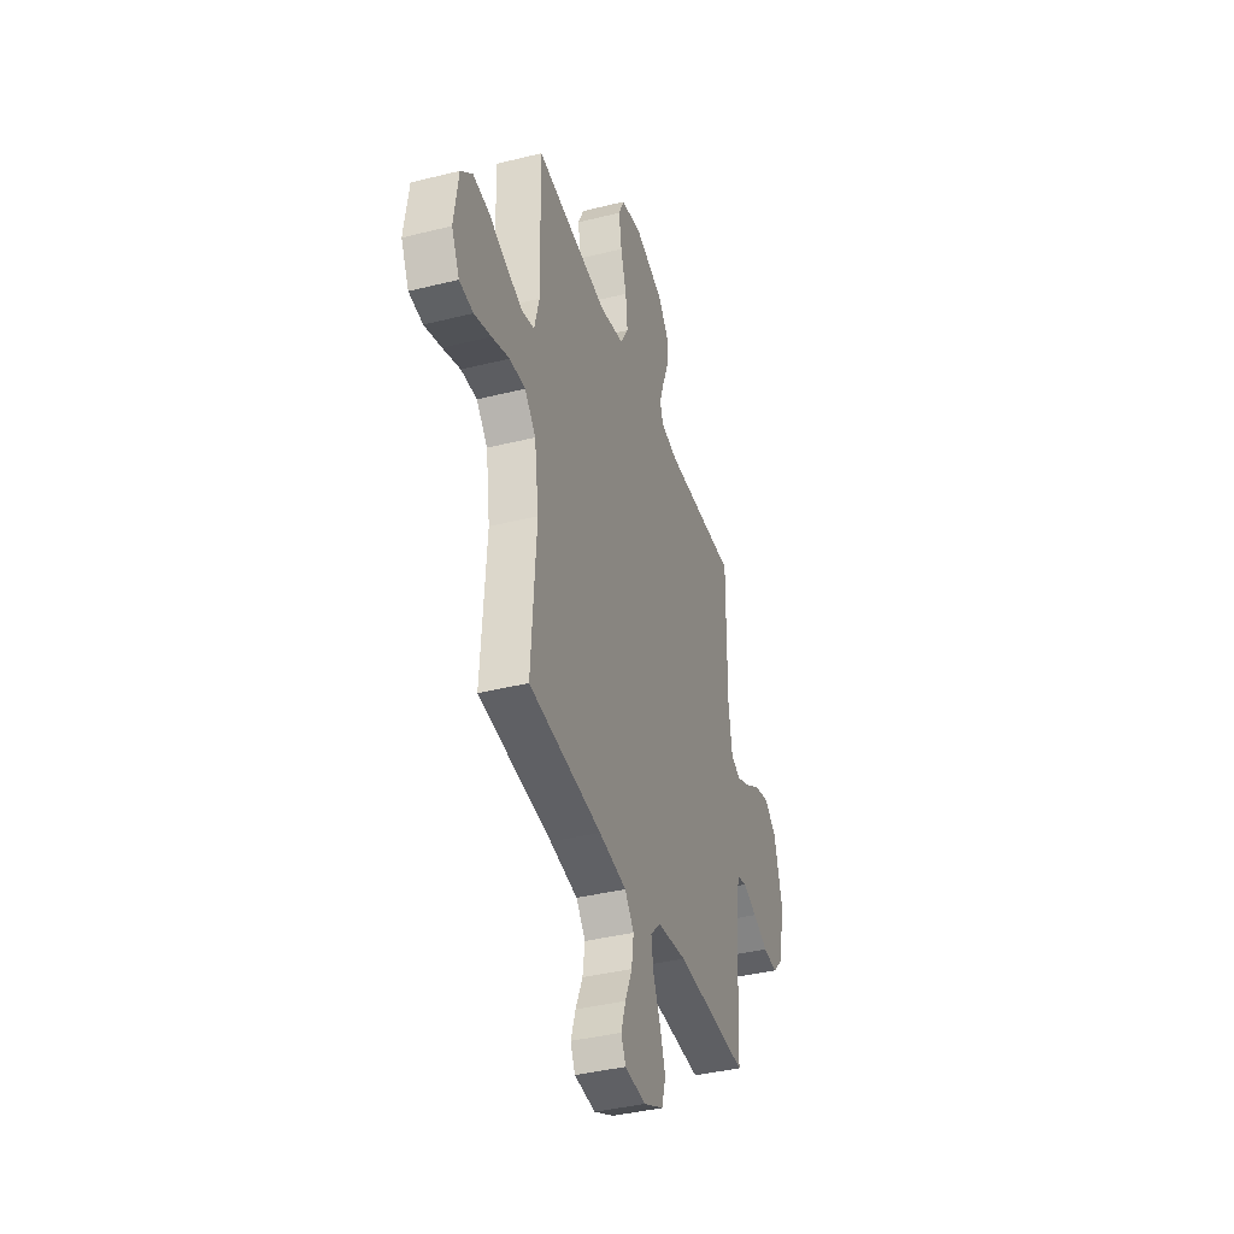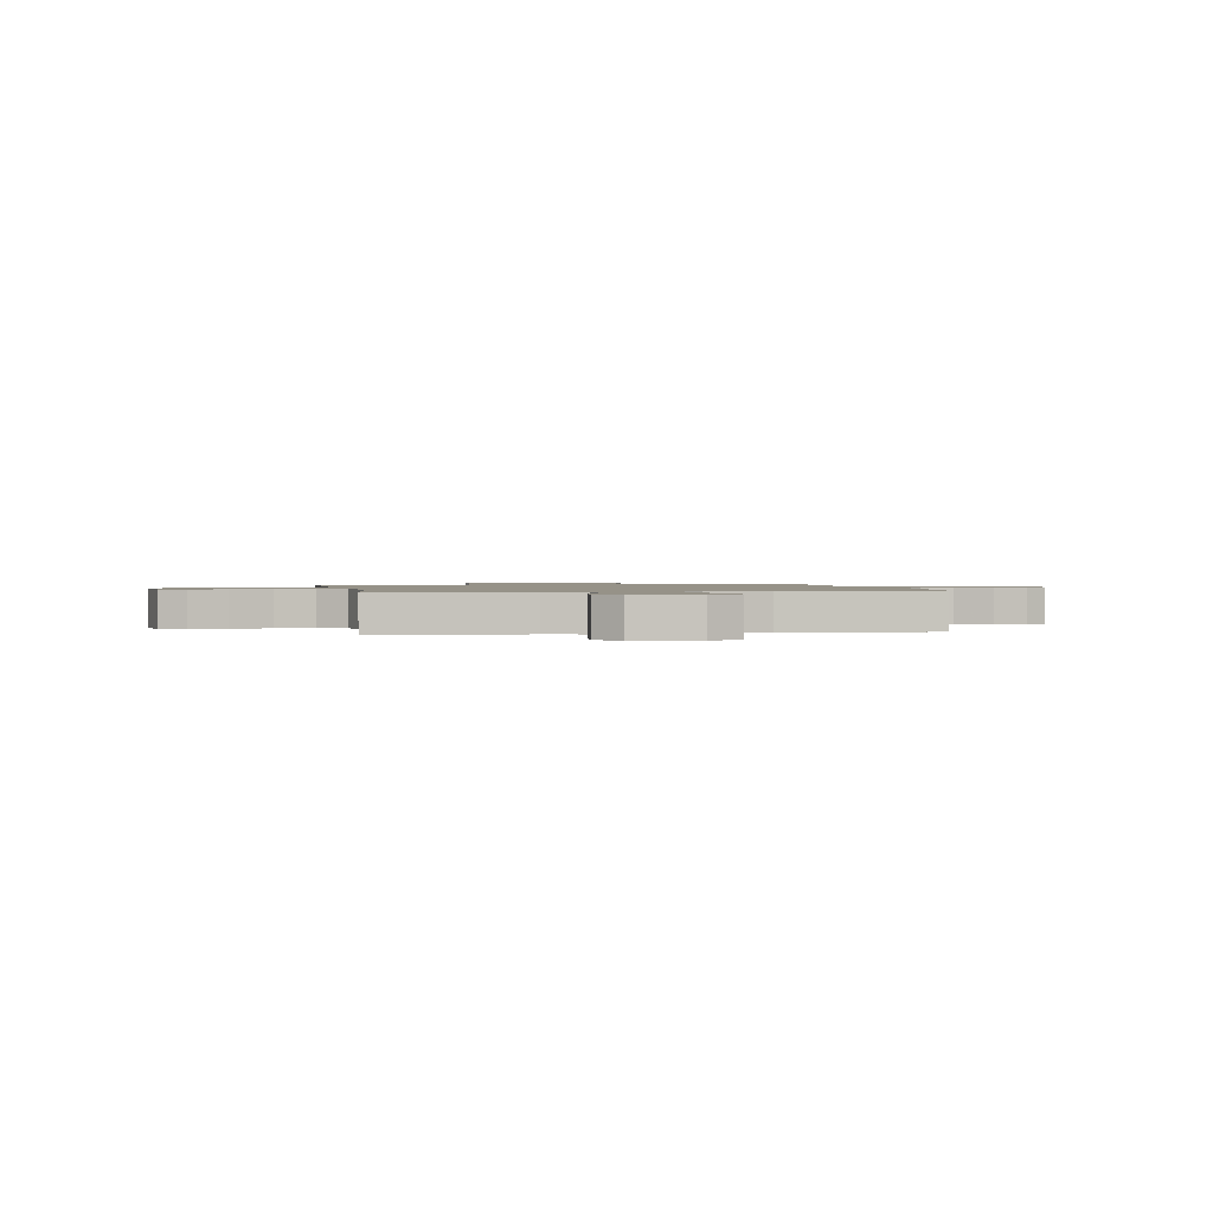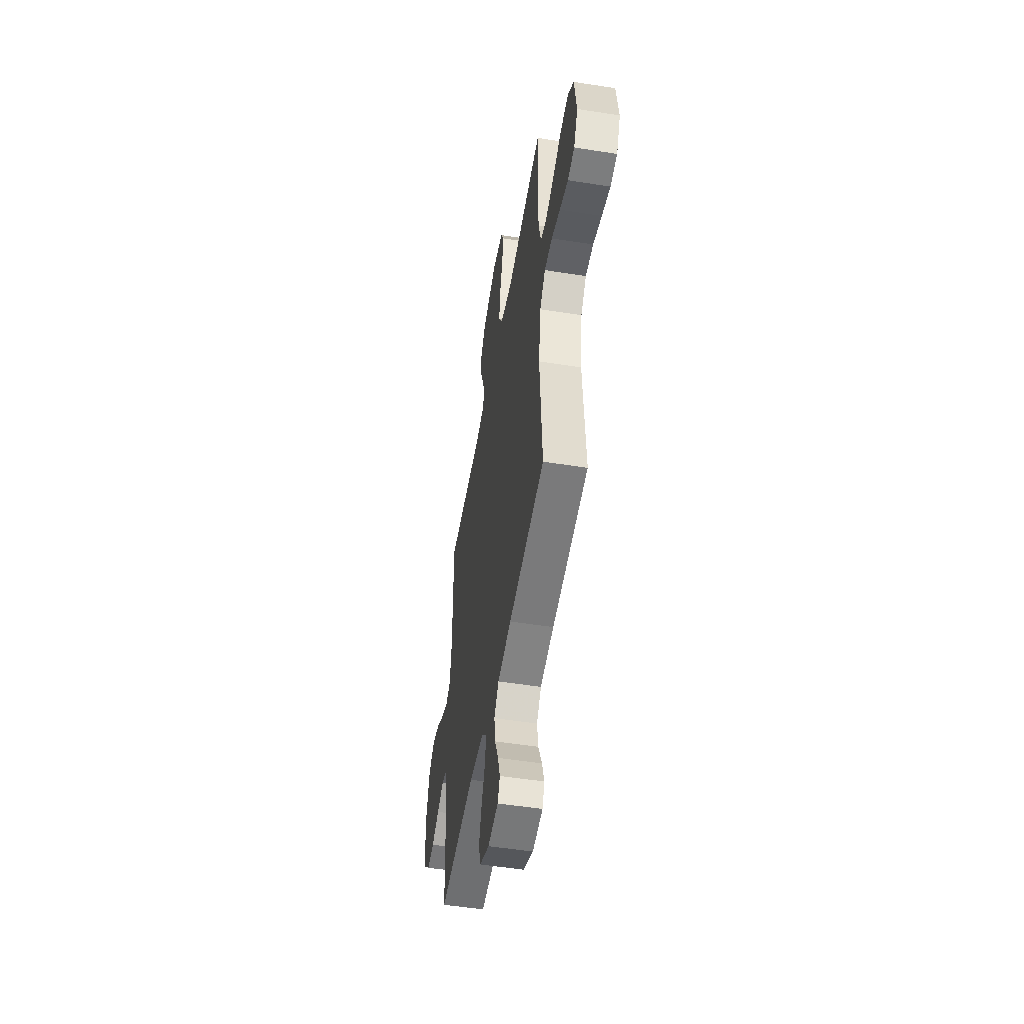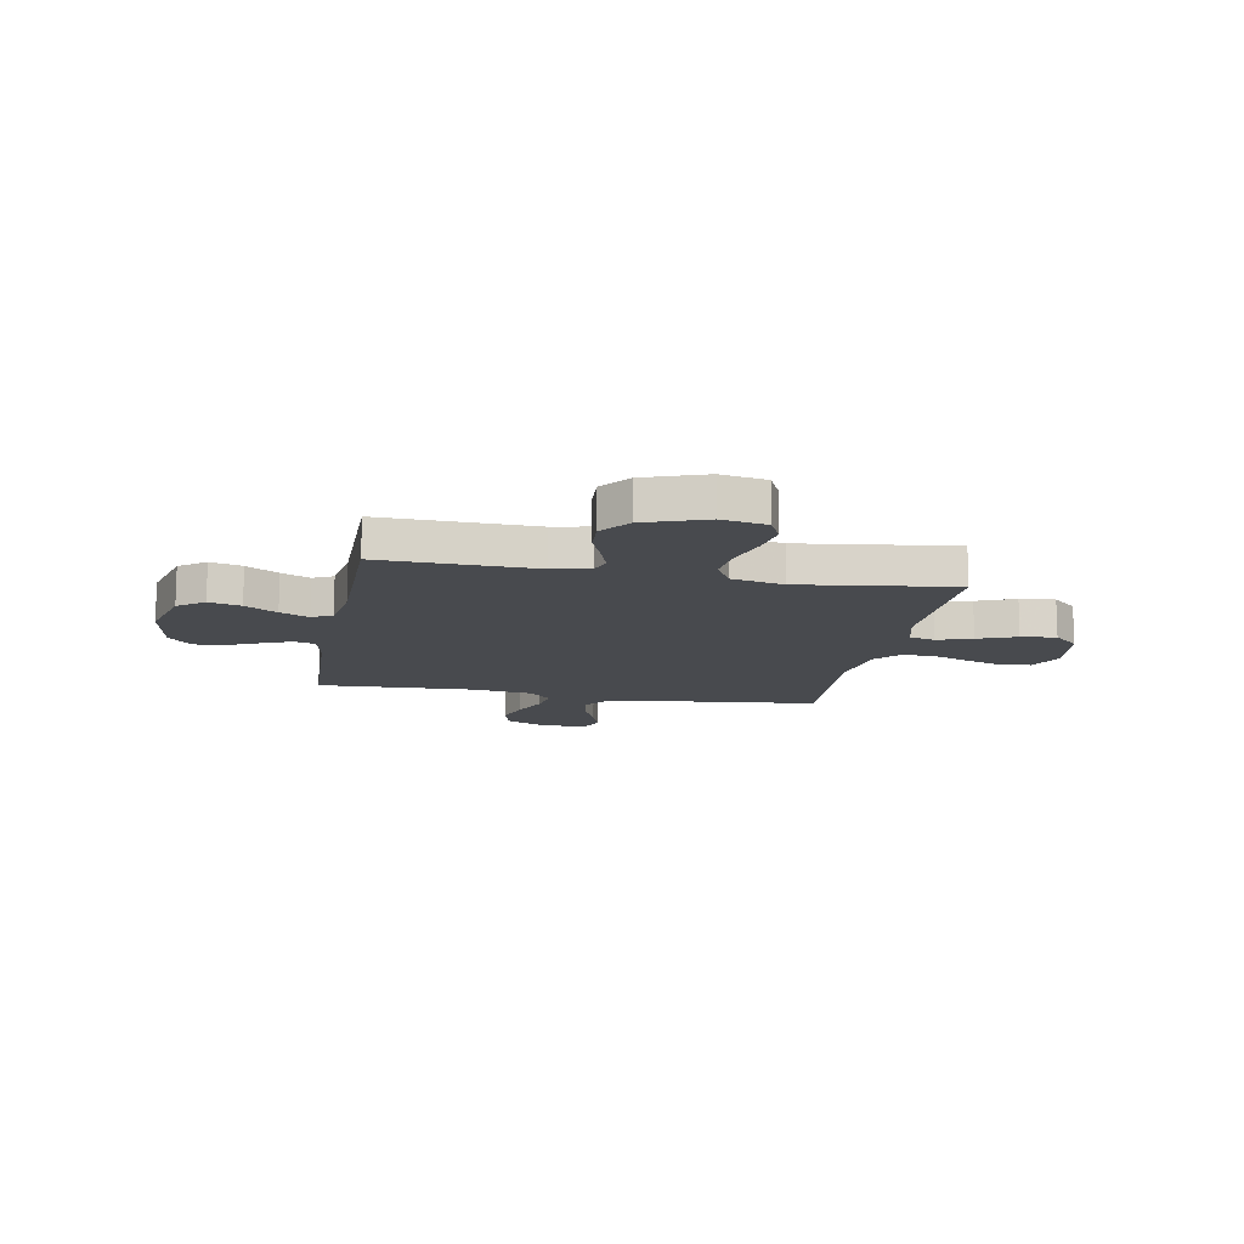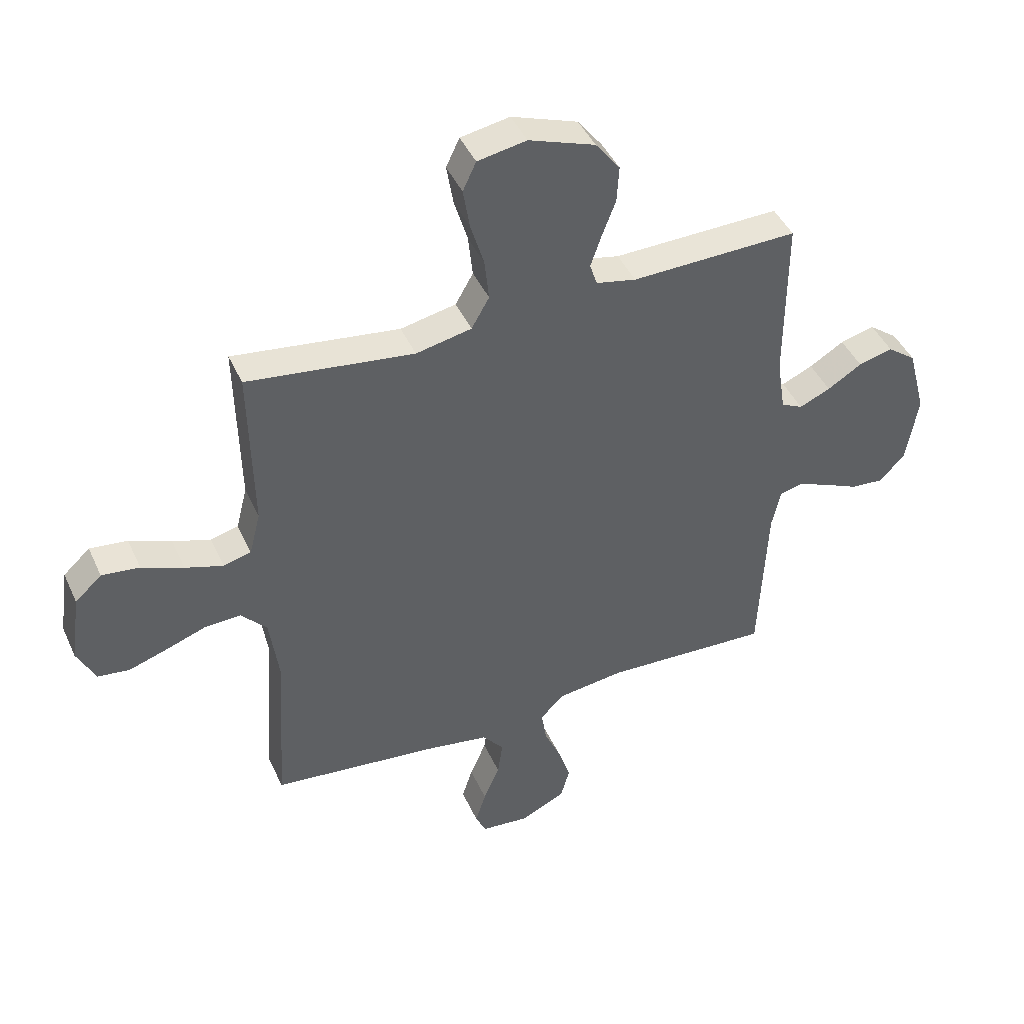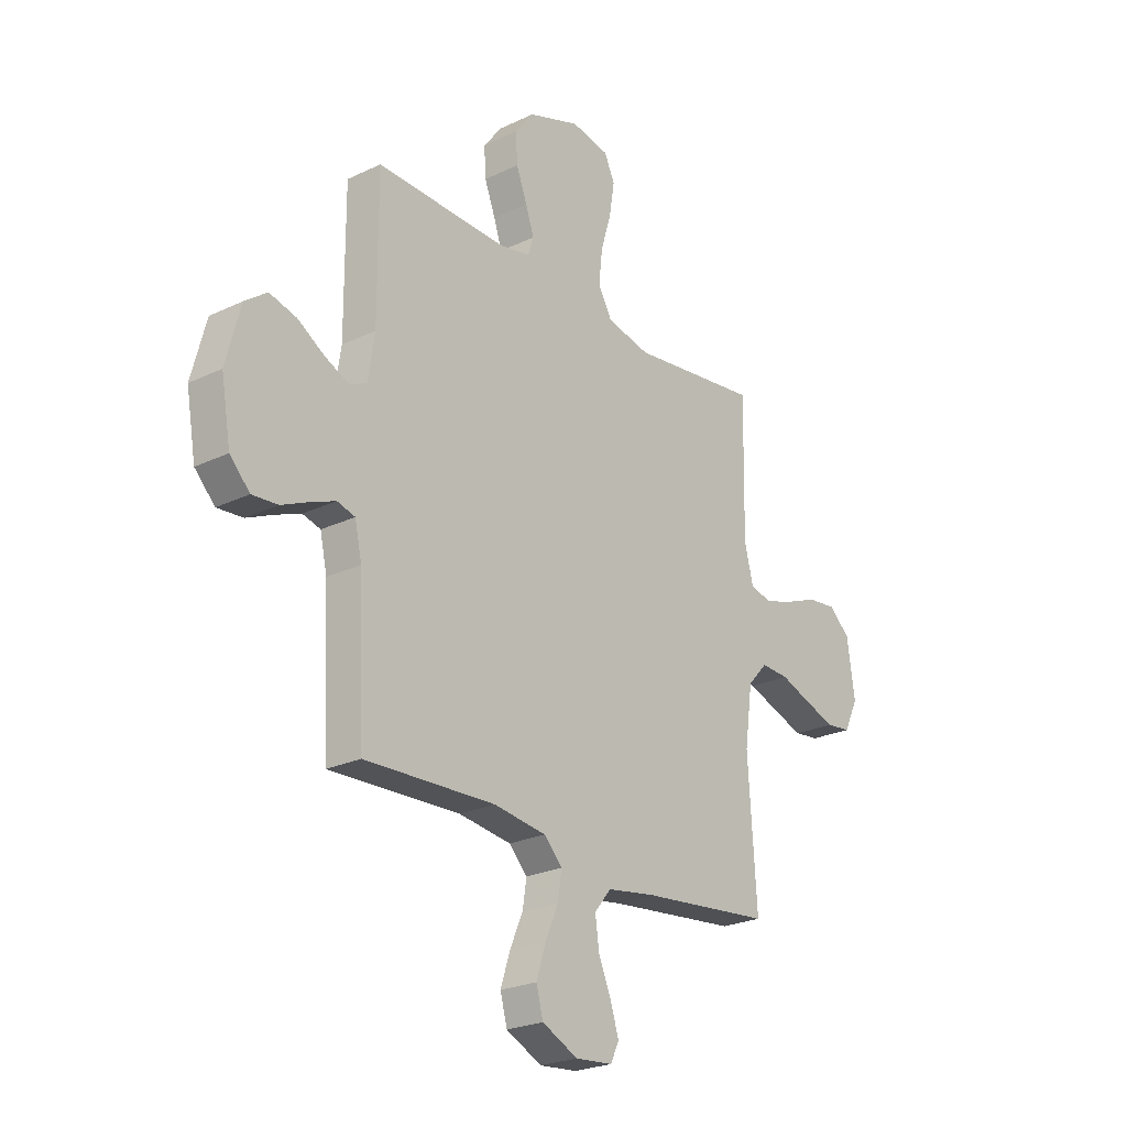
<metadata>
{"format":"obj","ext":"obj","renderer":"f3d","projection":"perspective","resolution":1024,"background":"white","views":[{"elev":-39.2,"azim":107.4,"up":"+Z"},{"elev":1.2,"azim":79.2,"up":"+Y"},{"elev":-52.0,"azim":80.3,"up":"+Z"},{"elev":-13.1,"azim":-10.5,"up":"+Y"},{"elev":43.6,"azim":156.8,"up":"+Z"},{"elev":-24.2,"azim":-51.7,"up":"+Z"}]}
</metadata>
<code>
v -0.5 0.07 -0.5
v -0.514 0.07 -0.2
v -0.53 0.07 -0.128
v -0.571 0.07 -0.117
v -0.628 0.07 -0.14
v -0.69 0.07 -0.168
v -0.749 0.07 -0.173
v -0.795 0.07 -0.126
v -0.817 0.07 0
v -0.784 0.07 0.125
v -0.733 0.07 0.163
v -0.671 0.07 0.147
v -0.609 0.07 0.109
v -0.553 0.07 0.084
v -0.514 0.07 0.103
v -0.499 0.07 0.2
v -0.5 0.07 0.5
v -0.2 0.07 0.492
v -0.128 0.07 0.507
v -0.115 0.07 0.547
v -0.134 0.07 0.603
v -0.159 0.07 0.668
v -0.163 0.07 0.734
v -0.119 0.07 0.791
v 0 0.07 0.833
v 0.088 0.07 0.817
v 0.112 0.07 0.766
v 0.1 0.07 0.693
v 0.076 0.07 0.613
v 0.068 0.07 0.538
v 0.1 0.07 0.482
v 0.2 0.07 0.461
v 0.5 0.07 0.5
v 0.494 0.07 0.2
v 0.514 0.07 0.121
v 0.564 0.07 0.108
v 0.632 0.07 0.13
v 0.707 0.07 0.16
v 0.775 0.07 0.168
v 0.823 0.07 0.124
v 0.841 0.07 0
v 0.808 0.07 -0.067
v 0.751 0.07 -0.074
v 0.681 0.07 -0.051
v 0.609 0.07 -0.025
v 0.544 0.07 -0.022
v 0.498 0.07 -0.072
v 0.48 0.07 -0.2
v 0.5 0.07 -0.5
v 0.2 0.07 -0.532
v 0.086 0.07 -0.55
v 0.048 0.07 -0.597
v 0.057 0.07 -0.661
v 0.086 0.07 -0.729
v 0.105 0.07 -0.789
v 0.086 0.07 -0.83
v 0 0.07 -0.838
v -0.082 0.07 -0.799
v -0.098 0.07 -0.741
v -0.076 0.07 -0.673
v -0.046 0.07 -0.605
v -0.037 0.07 -0.546
v -0.079 0.07 -0.503
v -0.2 0.07 -0.487
v -0.5 0 -0.5
v -0.514 0 -0.2
v -0.53 0 -0.128
v -0.571 0 -0.117
v -0.628 0 -0.14
v -0.69 0 -0.168
v -0.749 0 -0.173
v -0.795 0 -0.126
v -0.817 0 0
v -0.784 0 0.125
v -0.733 0 0.163
v -0.671 0 0.147
v -0.609 0 0.109
v -0.553 0 0.084
v -0.514 0 0.103
v -0.499 0 0.2
v -0.5 0 0.5
v -0.2 0 0.492
v -0.128 0 0.507
v -0.115 0 0.547
v -0.134 0 0.603
v -0.159 0 0.668
v -0.163 0 0.734
v -0.119 0 0.791
v 0 0 0.833
v 0.088 0 0.817
v 0.112 0 0.766
v 0.1 0 0.693
v 0.076 0 0.613
v 0.068 0 0.538
v 0.1 0 0.482
v 0.2 0 0.461
v 0.5 0 0.5
v 0.494 0 0.2
v 0.514 0 0.121
v 0.564 0 0.108
v 0.632 0 0.13
v 0.707 0 0.16
v 0.775 0 0.168
v 0.823 0 0.124
v 0.841 0 0
v 0.808 0 -0.067
v 0.751 0 -0.074
v 0.681 0 -0.051
v 0.609 0 -0.025
v 0.544 0 -0.022
v 0.498 0 -0.072
v 0.48 0 -0.2
v 0.5 0 -0.5
v 0.2 0 -0.532
v 0.086 0 -0.55
v 0.048 0 -0.597
v 0.057 0 -0.661
v 0.086 0 -0.729
v 0.105 0 -0.789
v 0.086 0 -0.83
v 0 0 -0.838
v -0.082 0 -0.799
v -0.098 0 -0.741
v -0.076 0 -0.673
v -0.046 0 -0.605
v -0.037 0 -0.546
v -0.079 0 -0.503
v -0.2 0 -0.487
f 59 60 61
f 58 59 61
f 57 58 61
f 56 57 61
f 55 56 61
f 54 55 61
f 53 54 61
f 52 53 61 62
f 51 52 62 63
f 48 49 50
f 50 51 63
f 48 50 63
f 47 48 63
f 43 44 45
f 42 43 45
f 41 42 45
f 40 41 45
f 39 40 45
f 38 39 45
f 37 38 45
f 36 37 45 46
f 47 63 64
f 46 47 64
f 36 46 64
f 35 36 64
f 27 28 29
f 26 27 29
f 25 26 29
f 24 25 29
f 23 24 29
f 22 23 29
f 21 22 29
f 20 21 29 30
f 19 20 30 31
f 16 17 18
f 19 31 32
f 18 19 32
f 16 18 32
f 15 16 32
f 11 12 13
f 10 11 13
f 9 10 13
f 8 9 13
f 7 8 13
f 6 7 13
f 5 6 13
f 4 5 13 14
f 3 4 14 15
f 64 1 2
f 35 64 2
f 34 35 2
f 32 33 34
f 15 32 34
f 3 15 34
f 2 3 34
f 125 124 123
f 125 123 122
f 125 122 121
f 125 121 120
f 125 120 119
f 125 119 118
f 125 118 117
f 126 125 117 116
f 127 126 116 115
f 114 113 112
f 127 115 114
f 127 114 112
f 127 112 111
f 109 108 107
f 109 107 106
f 109 106 105
f 109 105 104
f 109 104 103
f 109 103 102
f 109 102 101
f 110 109 101 100
f 128 127 111
f 128 111 110
f 128 110 100
f 128 100 99
f 93 92 91
f 93 91 90
f 93 90 89
f 93 89 88
f 93 88 87
f 93 87 86
f 93 86 85
f 94 93 85 84
f 95 94 84 83
f 82 81 80
f 96 95 83
f 96 83 82
f 96 82 80
f 96 80 79
f 77 76 75
f 77 75 74
f 77 74 73
f 77 73 72
f 77 72 71
f 77 71 70
f 77 70 69
f 78 77 69 68
f 79 78 68 67
f 66 65 128
f 66 128 99
f 66 99 98
f 98 97 96
f 98 96 79
f 98 79 67
f 98 67 66
f 1 65 66 2
f 2 66 67 3
f 3 67 68 4
f 4 68 69 5
f 5 69 70 6
f 6 70 71 7
f 7 71 72 8
f 8 72 73 9
f 9 73 74 10
f 10 74 75 11
f 11 75 76 12
f 12 76 77 13
f 13 77 78 14
f 14 78 79 15
f 15 79 80 16
f 16 80 81 17
f 17 81 82 18
f 18 82 83 19
f 19 83 84 20
f 20 84 85 21
f 21 85 86 22
f 22 86 87 23
f 23 87 88 24
f 24 88 89 25
f 25 89 90 26
f 26 90 91 27
f 27 91 92 28
f 28 92 93 29
f 29 93 94 30
f 30 94 95 31
f 31 95 96 32
f 32 96 97 33
f 33 97 98 34
f 34 98 99 35
f 35 99 100 36
f 36 100 101 37
f 37 101 102 38
f 38 102 103 39
f 39 103 104 40
f 40 104 105 41
f 41 105 106 42
f 42 106 107 43
f 43 107 108 44
f 44 108 109 45
f 45 109 110 46
f 46 110 111 47
f 47 111 112 48
f 48 112 113 49
f 49 113 114 50
f 50 114 115 51
f 51 115 116 52
f 52 116 117 53
f 53 117 118 54
f 54 118 119 55
f 55 119 120 56
f 56 120 121 57
f 57 121 122 58
f 58 122 123 59
f 59 123 124 60
f 60 124 125 61
f 61 125 126 62
f 62 126 127 63
f 63 127 128 64
f 64 128 65 1

</code>
